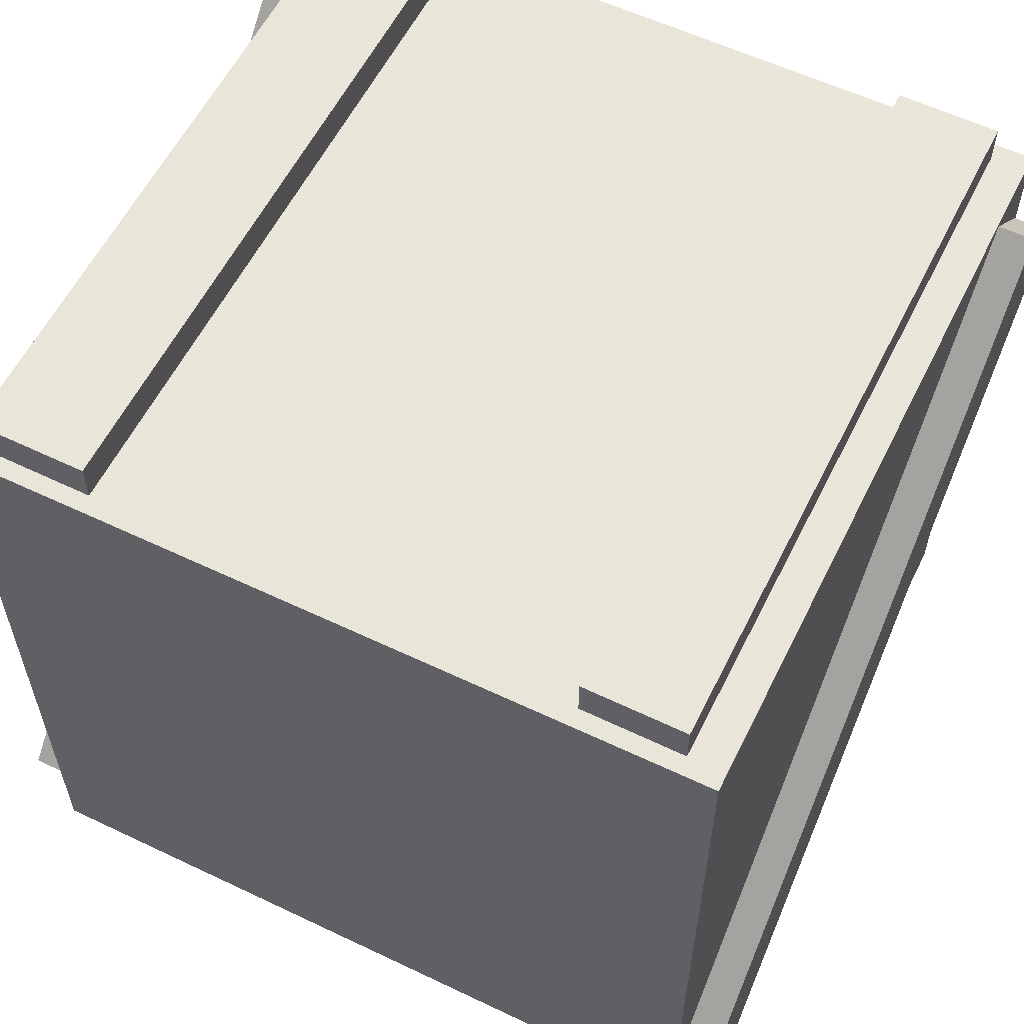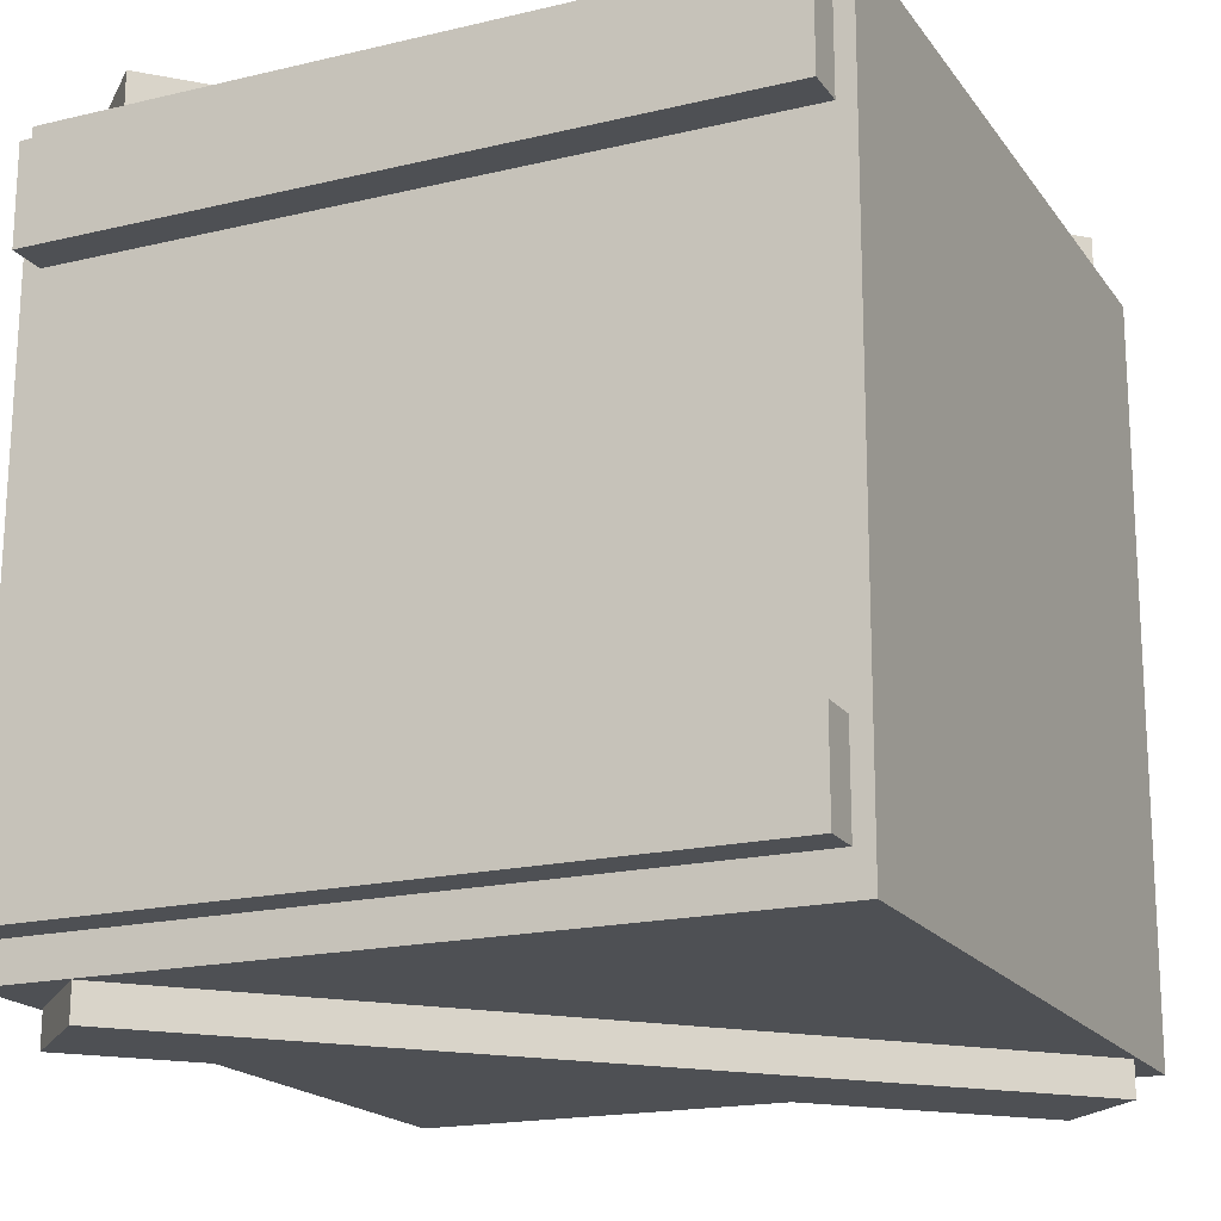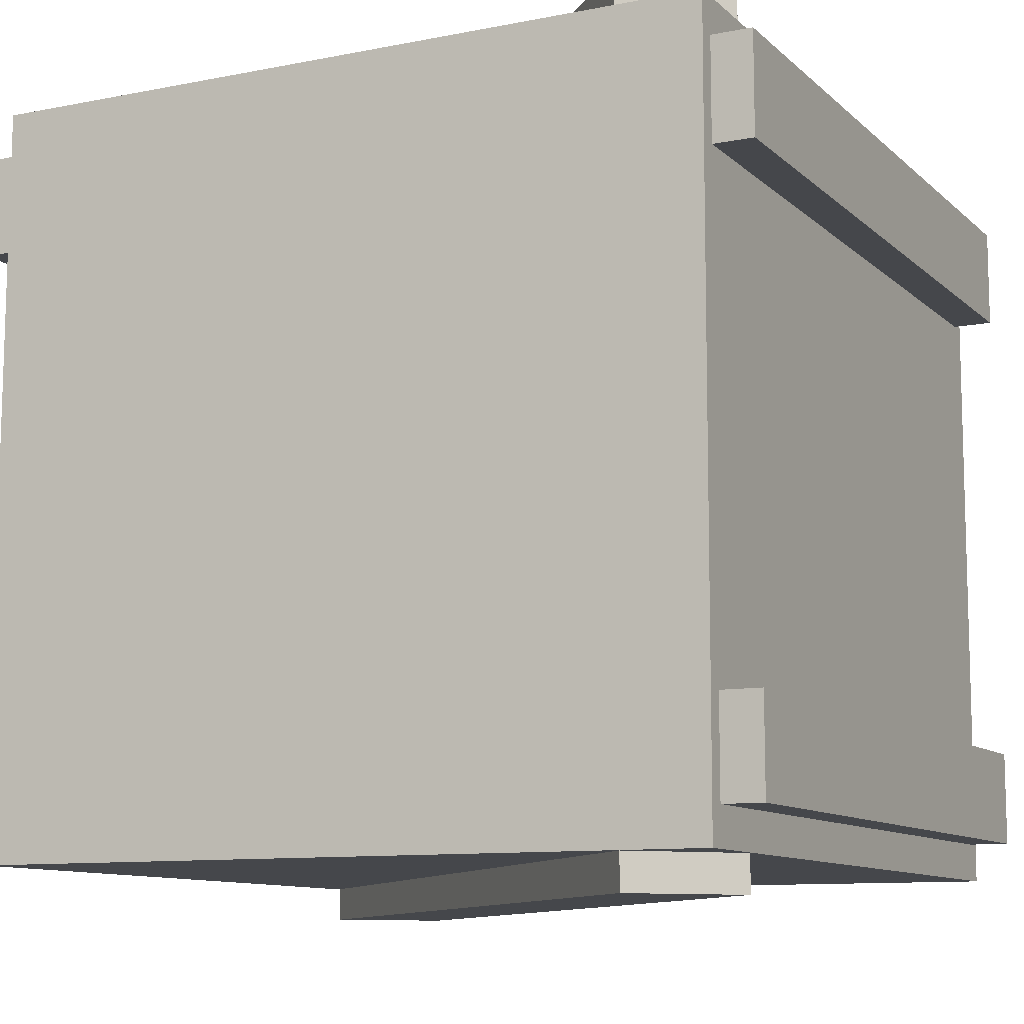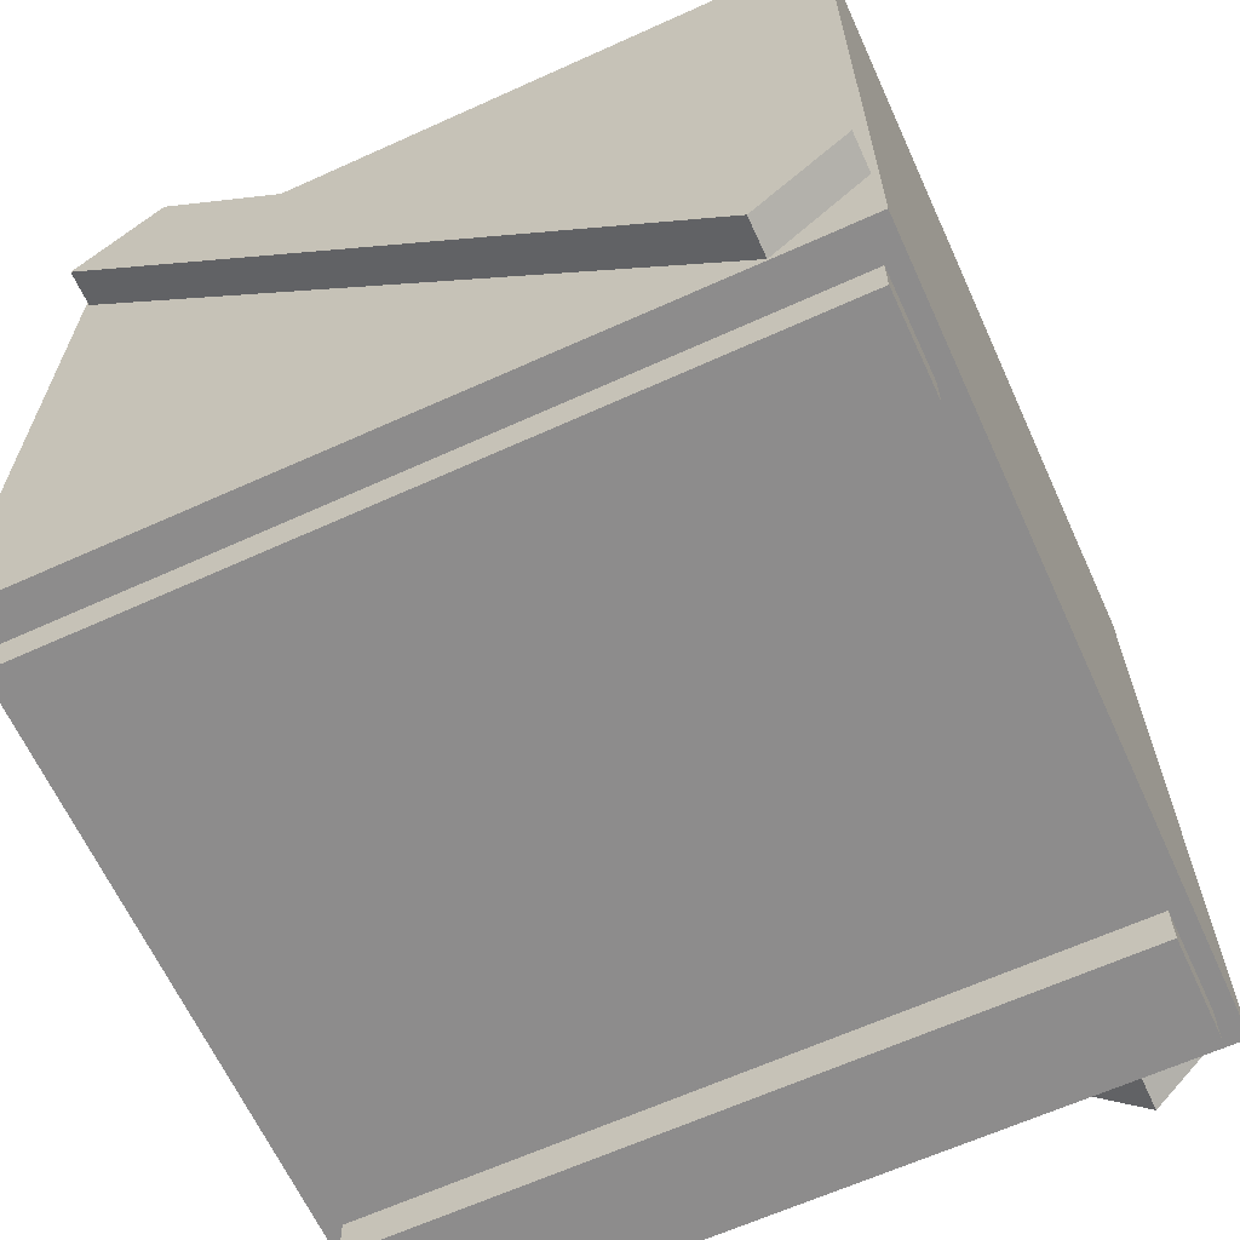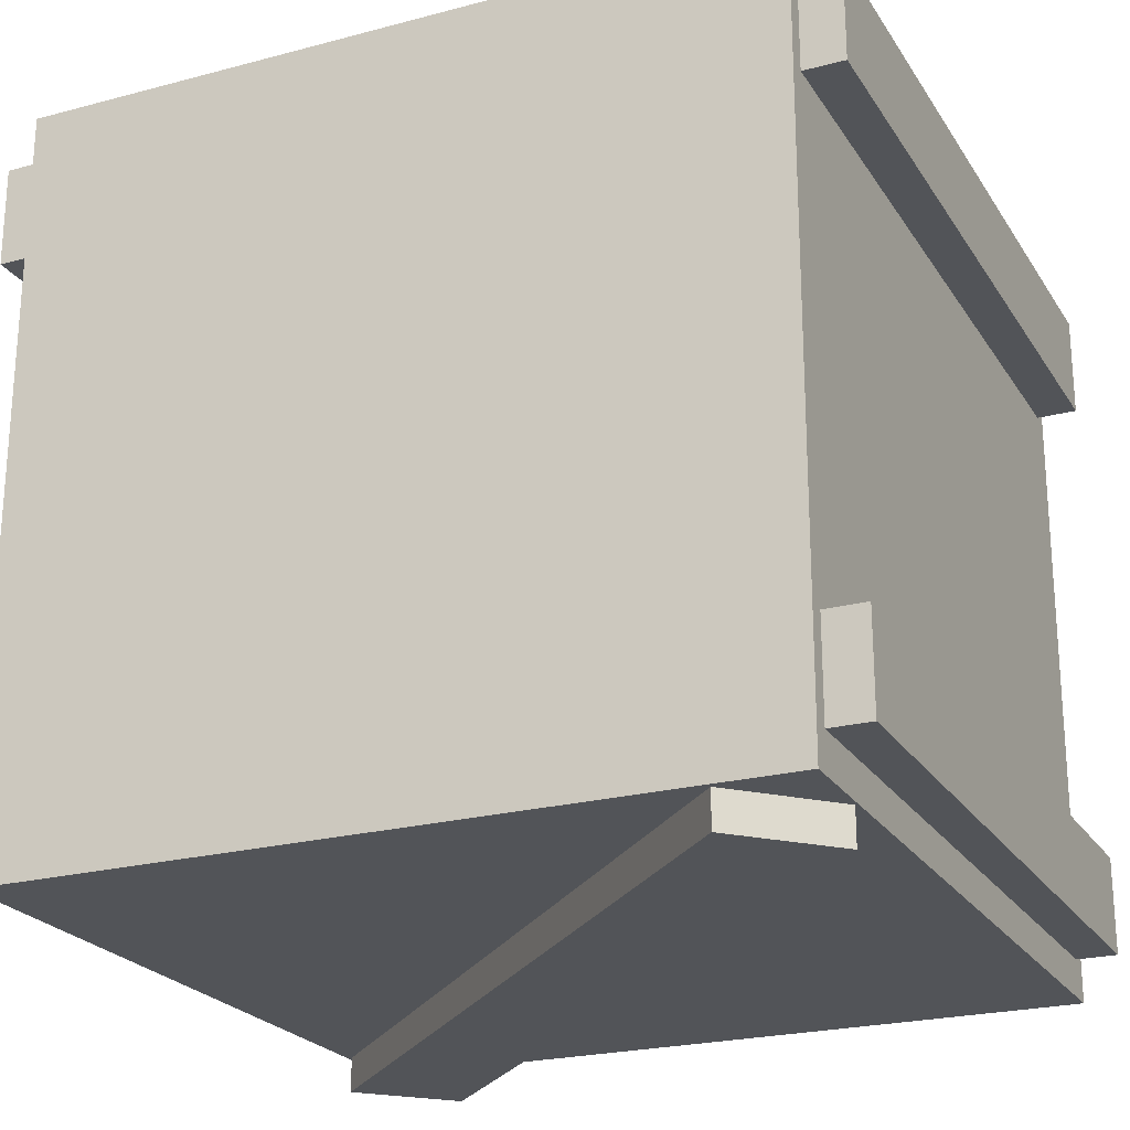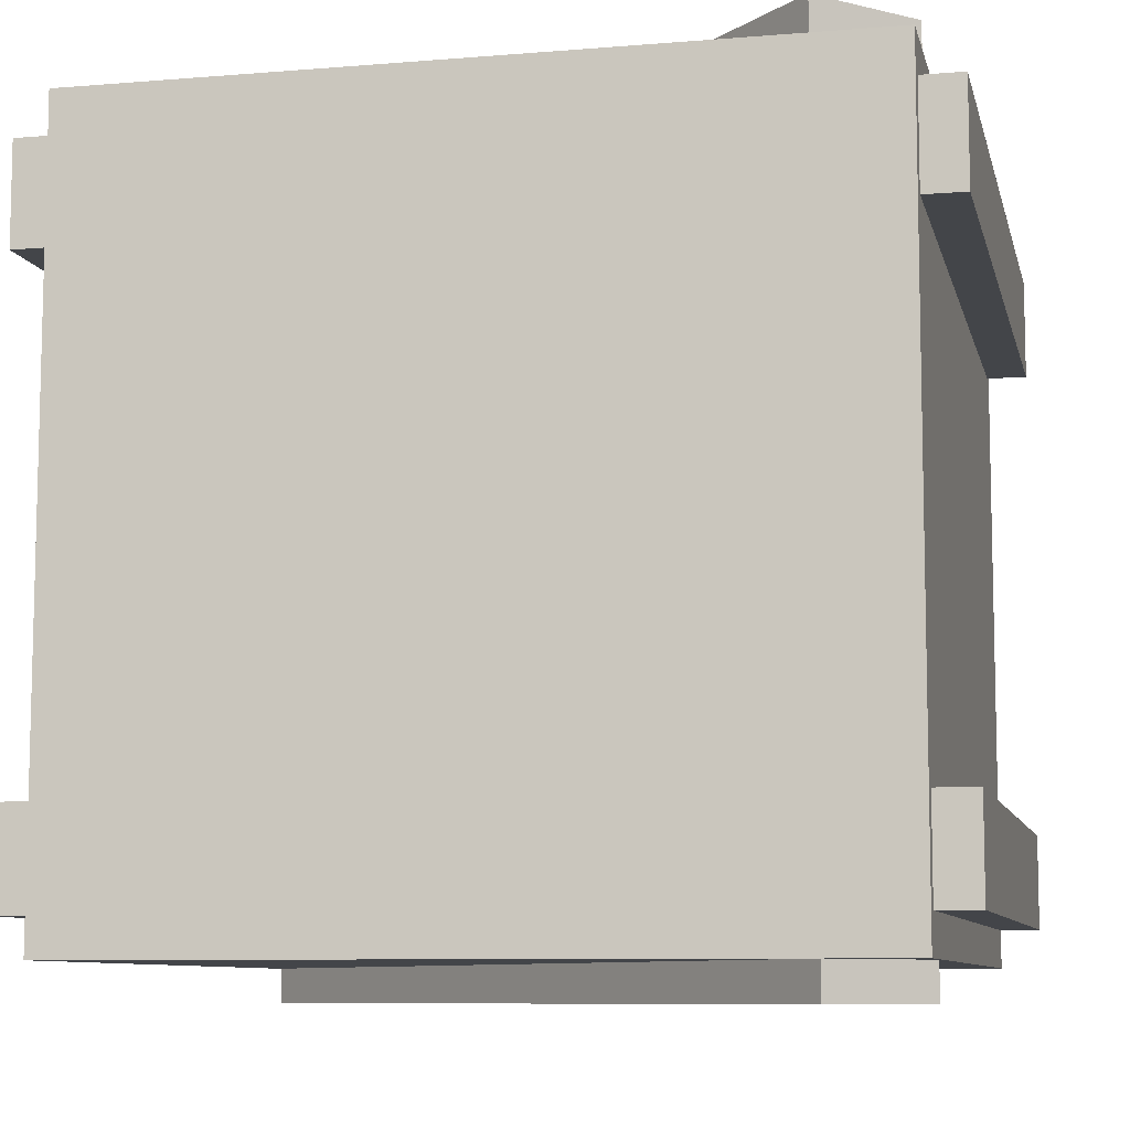
<metadata>
{"format":"obj","ext":"obj","renderer":"f3d","projection":"perspective","resolution":1024,"background":"white","views":[{"elev":58.4,"azim":-63.6,"up":"+Y"},{"elev":-18.7,"azim":24.7,"up":"+Z"},{"elev":-10.3,"azim":-63.3,"up":"+Z"},{"elev":-64.3,"azim":-155.3,"up":"+Y"},{"elev":-23.0,"azim":-65.6,"up":"+Z"},{"elev":-8.5,"azim":-77.3,"up":"+Z"}]}
</metadata>
<code>
o polygon0
v -4.022 0.4326 -3.994
v -4.022 8.449 -3.994
v 3.994 8.449 -4.022
v 3.994 0.4326 -4.022
v -4.022 8.449 -3.994
v -3.994 8.449 4.022
v 4.022 8.449 3.994
v 3.994 8.449 -4.022
v -3.994 8.449 4.022
v -3.994 0.4326 4.022
v 4.022 0.4326 3.994
v 4.022 8.449 3.994
v -3.994 0.4326 4.022
v -4.022 0.4326 -3.994
v 3.994 0.4326 -4.022
v 4.022 0.4326 3.994
v -3.994 0.4326 4.022
v -3.994 8.449 4.022
v -4.022 8.449 -3.994
v -4.022 0.4326 -3.994
v 3.994 0.4326 -4.022
v 3.994 8.449 -4.022
v 4.022 8.449 3.994
v 4.022 0.4326 3.994
v 3.806 8.88 -3.608
v 3.805 8.88 -2.586
v 3.805 8.416 -2.586
v 3.806 8.416 -3.608
v 3.805 8.88 -2.586
v -3.828 8.88 -2.575
v -3.828 8.416 -2.575
v 3.805 8.416 -2.586
v -3.828 8.88 -2.575
v -3.827 8.88 -3.597
v -3.827 8.416 -3.597
v -3.828 8.416 -2.575
v -3.827 8.88 -3.597
v 3.806 8.88 -3.608
v 3.806 8.416 -3.608
v -3.827 8.416 -3.597
v -3.827 8.88 -3.597
v -3.828 8.88 -2.575
v 3.805 8.88 -2.586
v 3.806 8.88 -3.608
v 3.805 0.000874 -2.586
v 3.806 0.000874 -3.608
v 3.806 0.4654 -3.608
v 3.805 0.4654 -2.586
v 3.806 0.000874 -3.608
v -3.827 0.000873 -3.597
v -3.827 0.4654 -3.597
v 3.806 0.4654 -3.608
v -3.827 0.000873 -3.597
v -3.828 0.000873 -2.575
v -3.828 0.4654 -2.575
v -3.827 0.4654 -3.597
v -3.828 0.000873 -2.575
v 3.805 0.000874 -2.586
v 3.805 0.4654 -2.586
v -3.828 0.4654 -2.575
v -3.828 0.000873 -2.575
v -3.827 0.000873 -3.597
v 3.806 0.000874 -3.608
v 3.805 0.000874 -2.586
v 3.827 0.000873 3.62
v 3.828 0.000873 2.546
v 3.828 0.4654 2.546
v 3.827 0.4654 3.62
v 3.828 0.000873 2.546
v -3.805 0.000872 2.556
v -3.805 0.4654 2.556
v 3.828 0.4654 2.546
v -3.805 0.000872 2.556
v -3.806 0.000872 3.631
v -3.806 0.4654 3.631
v -3.805 0.4654 2.556
v -3.806 0.000872 3.631
v 3.827 0.000873 3.62
v 3.827 0.4654 3.62
v -3.806 0.4654 3.631
v -3.806 0.000872 3.631
v -3.805 0.000872 2.556
v 3.828 0.000873 2.546
v 3.827 0.000873 3.62
v 3.828 8.88 2.546
v 3.827 8.88 3.62
v 3.827 8.416 3.62
v 3.828 8.416 2.546
v 3.827 8.88 3.62
v -3.806 8.88 3.631
v -3.806 8.416 3.631
v 3.827 8.416 3.62
v -3.806 8.88 3.631
v -3.805 8.88 2.556
v -3.805 8.416 2.556
v -3.806 8.416 3.631
v -3.805 8.88 2.556
v 3.828 8.88 2.546
v 3.828 8.416 2.546
v -3.805 8.416 2.556
v -3.805 8.88 2.556
v -3.806 8.88 3.631
v 3.827 8.88 3.62
v 3.828 8.88 2.546
v 3.953 7.493 -4.402
v 3.042 8.396 -4.399
v 3.043 8.396 -3.934
v 3.955 7.493 -3.937
v 3.042 8.396 -4.399
v -3.961 1.365 -4.374
v -3.96 1.365 -3.91
v 3.043 8.396 -3.934
v -3.961 1.365 -4.374
v -3.05 0.4628 -4.377
v -3.049 0.4628 -3.913
v -3.96 1.365 -3.91
v -3.05 0.4628 -4.377
v 3.953 7.493 -4.402
v 3.955 7.493 -3.937
v -3.049 0.4628 -3.913
v -3.05 0.4628 -4.377
v -3.961 1.365 -4.374
v 3.042 8.396 -4.399
v 3.953 7.493 -4.402
v 3.071 8.396 3.913
v 3.072 8.396 4.377
v 3.984 7.493 4.374
v 3.982 7.493 3.91
v -3.932 1.365 3.937
v -3.931 1.365 4.402
v 3.072 8.396 4.377
v 3.071 8.396 3.913
v -3.021 0.4628 3.934
v -3.02 0.4628 4.399
v -3.931 1.365 4.402
v -3.932 1.365 3.937
v 3.982 7.493 3.91
v 3.984 7.493 4.374
v -3.02 0.4628 4.399
v -3.021 0.4628 3.934
v 3.072 8.396 4.377
v -3.931 1.365 4.402
v -3.02 0.4628 4.399
v 3.984 7.493 4.374
f 1 2 3
f 4 1 3
f 5 6 7
f 8 5 7
f 9 10 11
f 12 9 11
f 13 14 15
f 16 13 15
f 17 18 19
f 20 17 19
f 21 22 23
f 24 21 23
f 25 26 27
f 28 25 27
f 29 30 31
f 32 29 31
f 33 34 35
f 36 33 35
f 37 38 39
f 40 37 39
f 41 42 43
f 44 41 43
f 45 46 47
f 48 45 47
f 49 50 51
f 52 49 51
f 53 54 55
f 56 53 55
f 57 58 59
f 60 57 59
f 61 62 63
f 64 61 63
f 65 66 67
f 68 65 67
f 69 70 71
f 72 69 71
f 73 74 75
f 76 73 75
f 77 78 79
f 80 77 79
f 81 82 83
f 84 81 83
f 85 86 87
f 88 85 87
f 89 90 91
f 92 89 91
f 93 94 95
f 96 93 95
f 97 98 99
f 100 97 99
f 101 102 103
f 104 101 103
f 105 106 107
f 108 105 107
f 109 110 111
f 112 109 111
f 113 114 115
f 116 113 115
f 117 118 119
f 120 117 119
f 121 122 123
f 124 121 123
f 125 126 127
f 128 125 127
f 129 130 131
f 132 129 131
f 133 134 135
f 136 133 135
f 137 138 139
f 140 137 139
f 141 142 143
f 144 141 143

</code>
